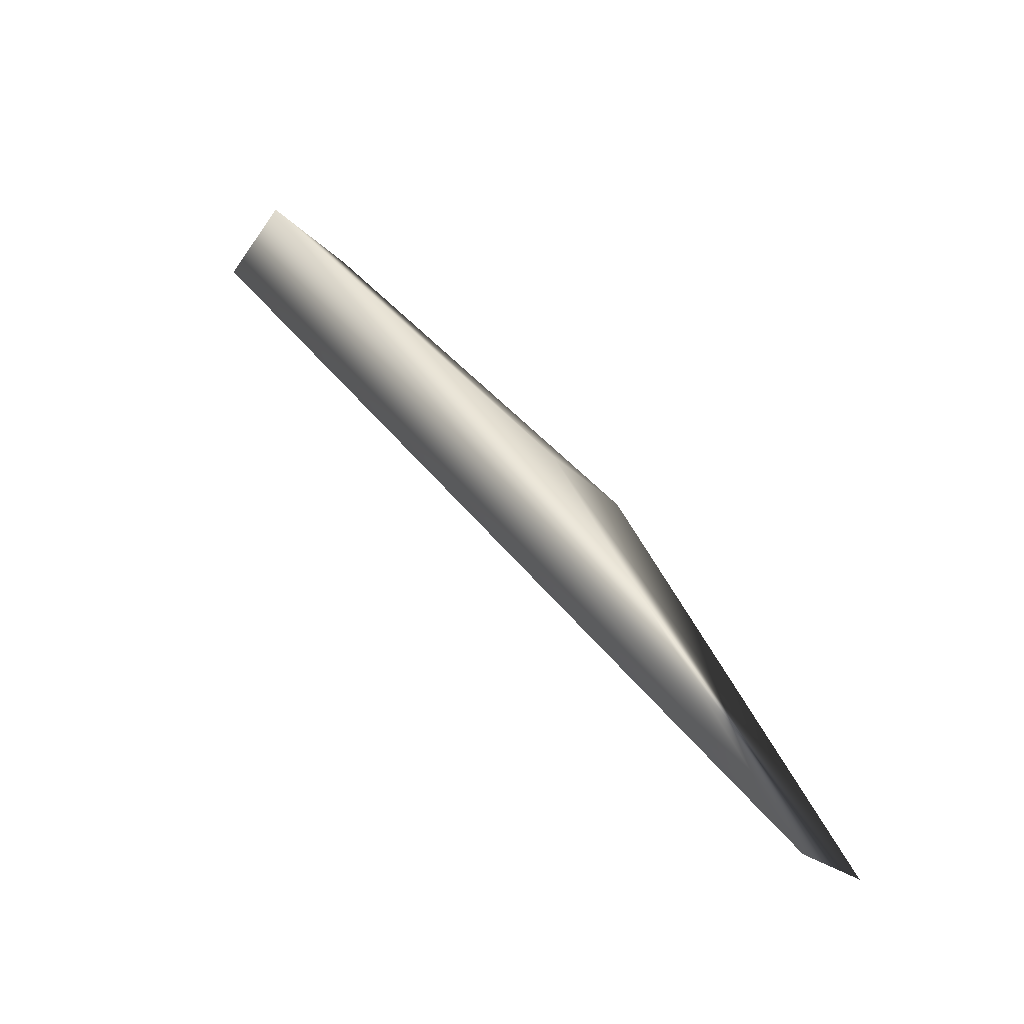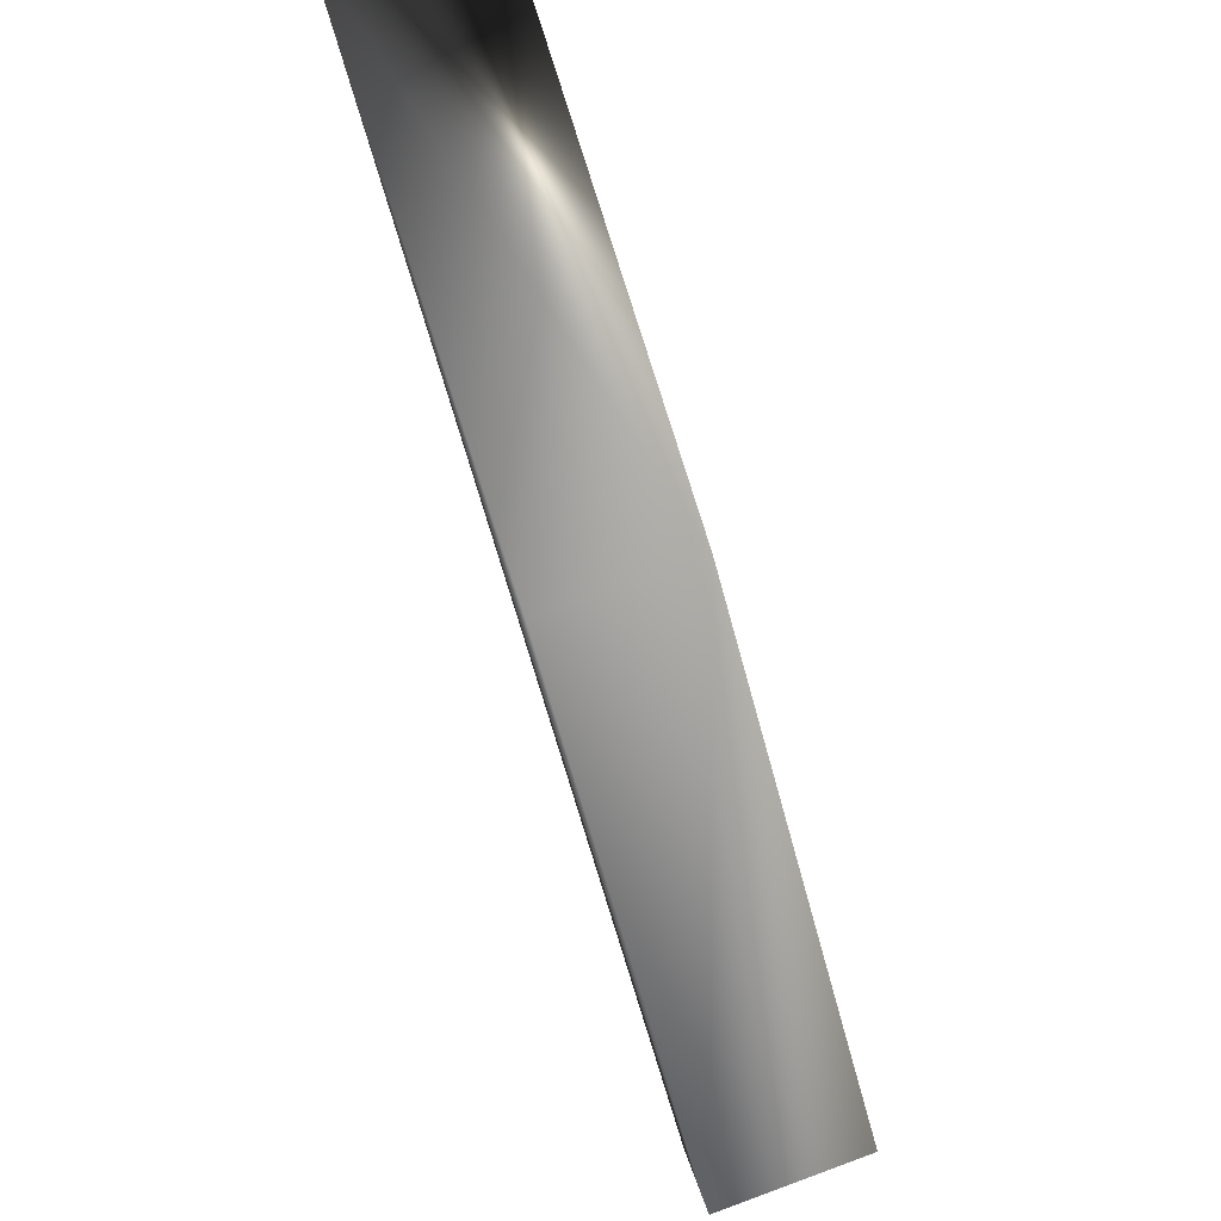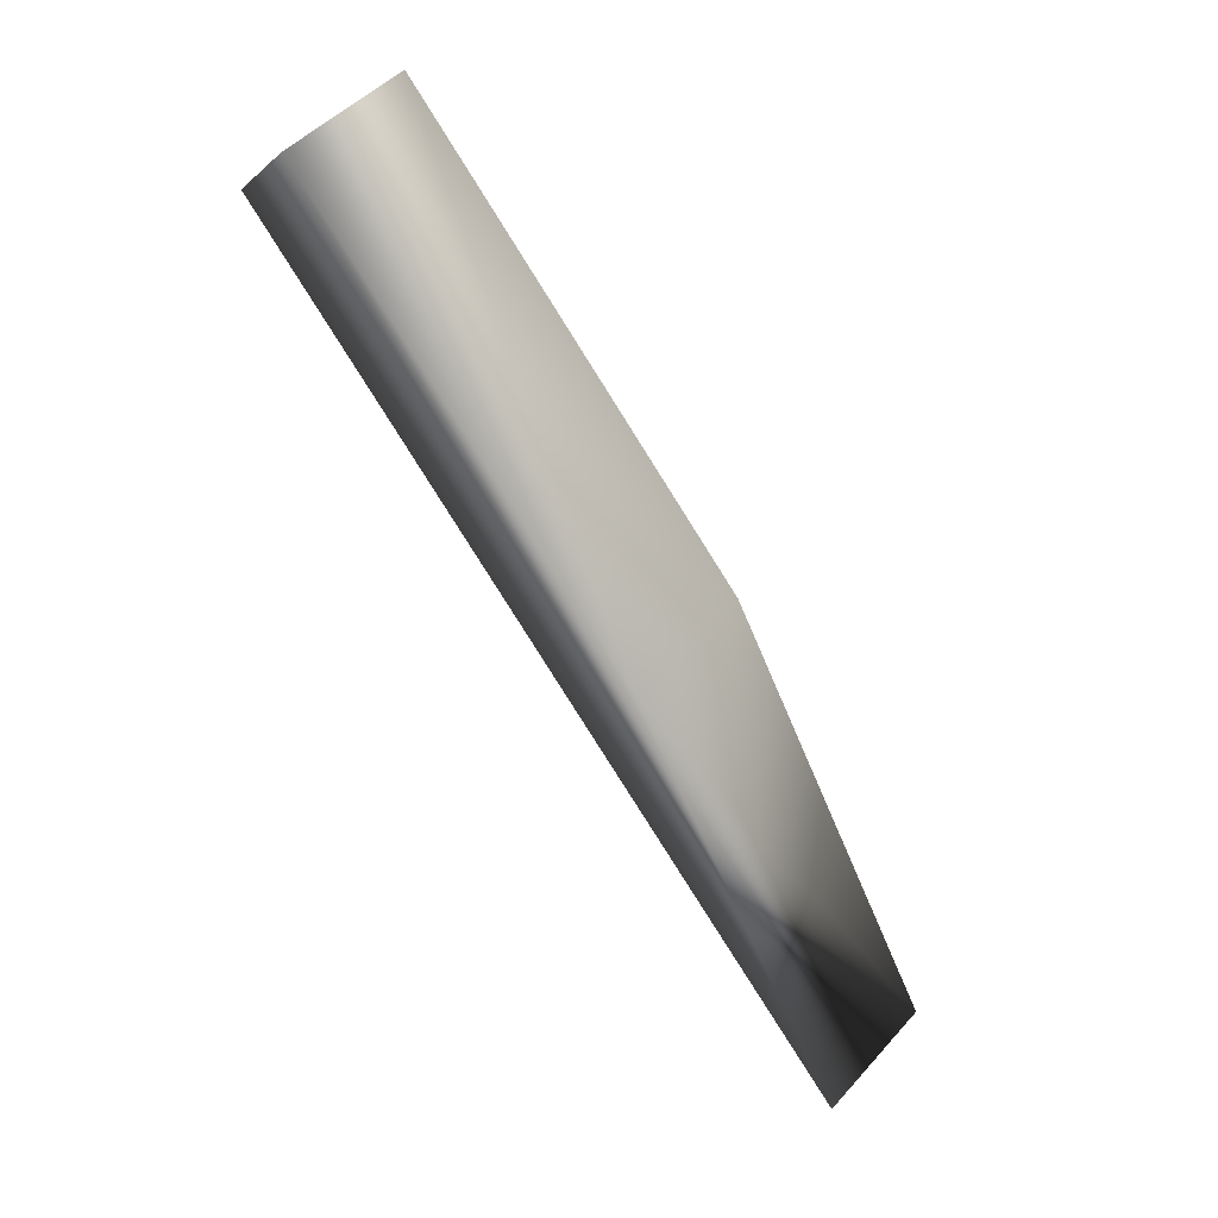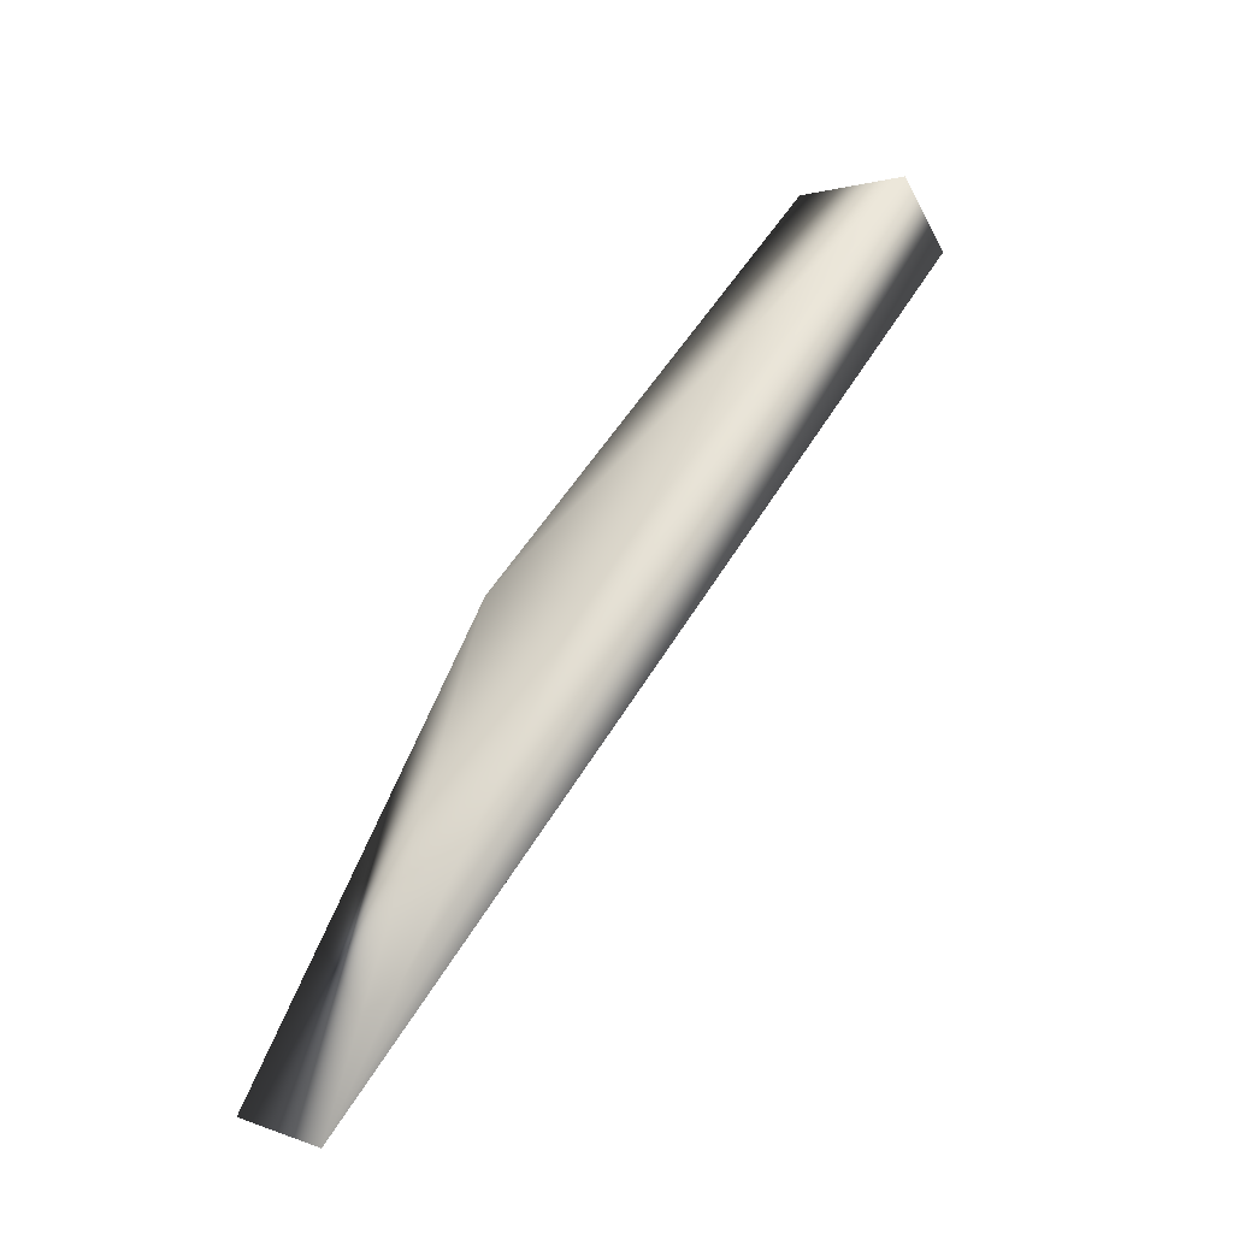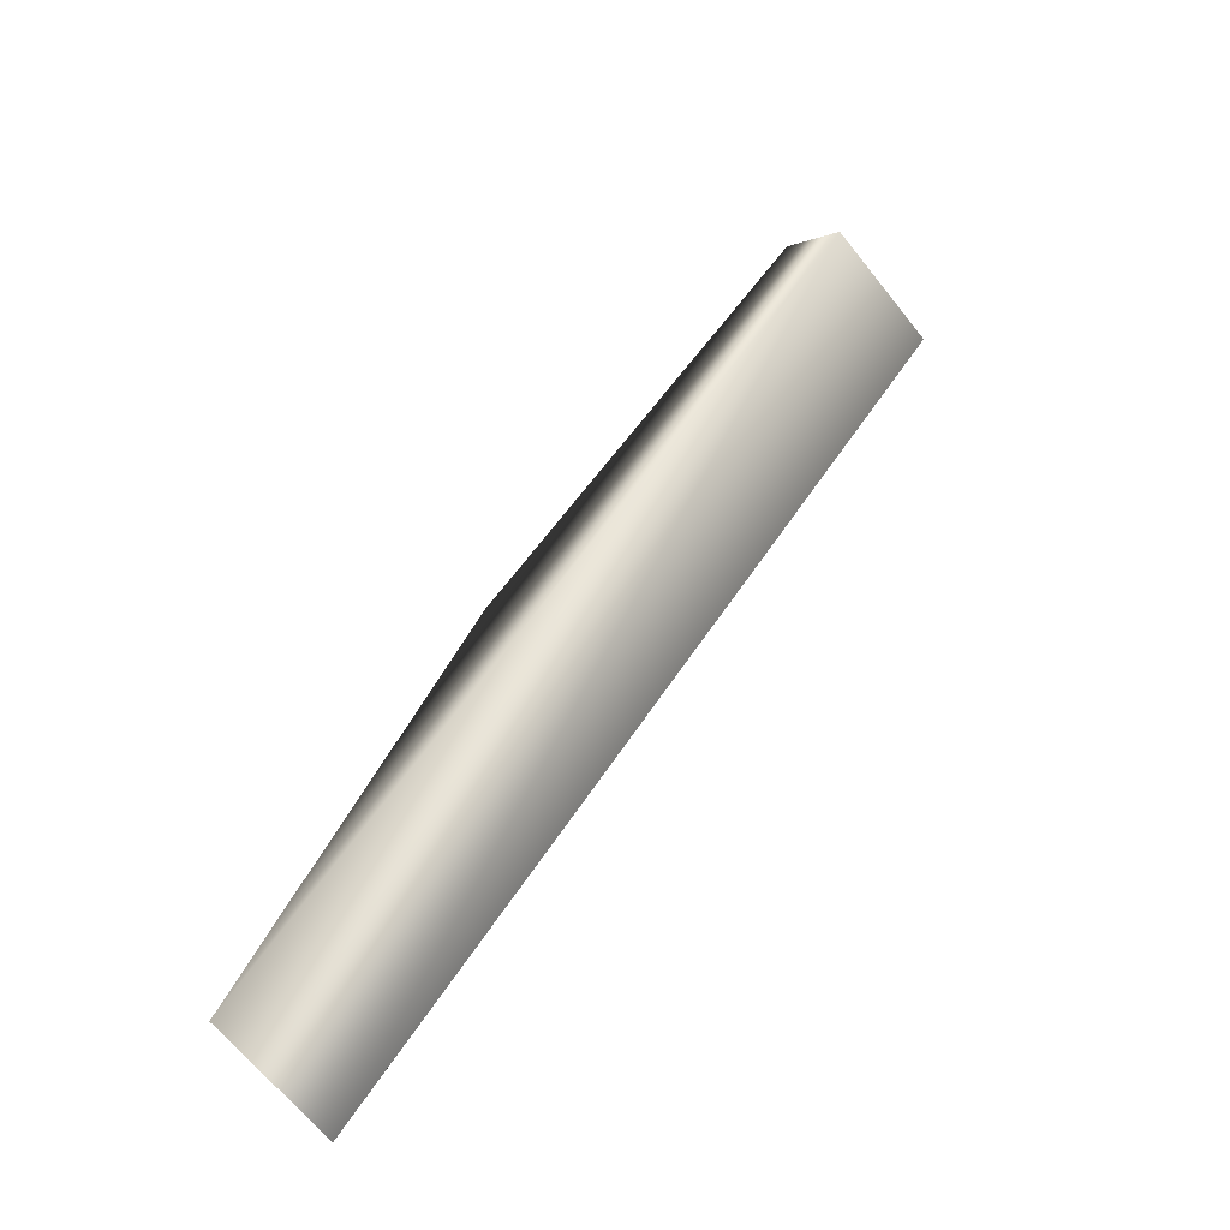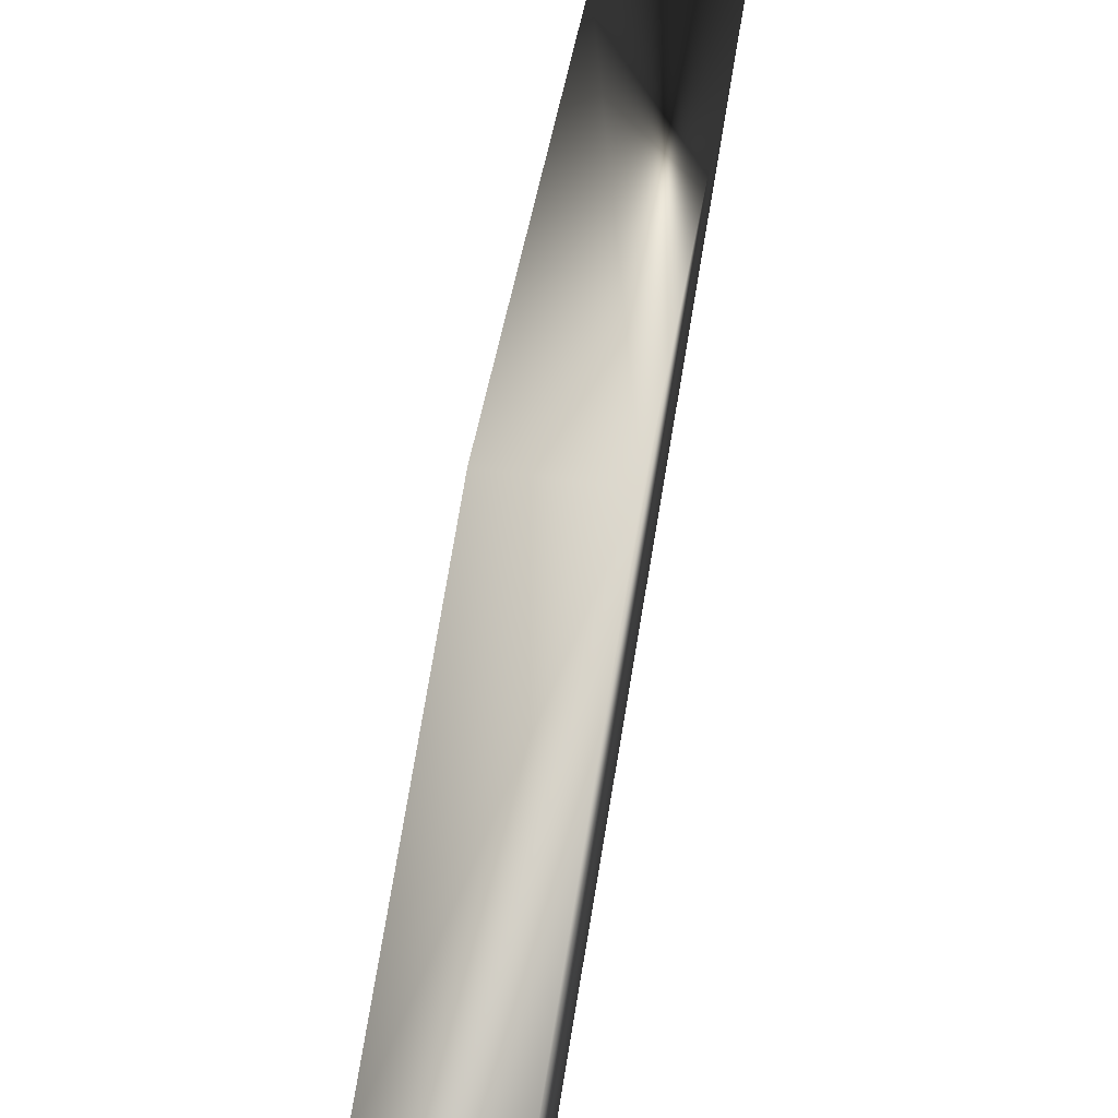
<metadata>
{"format":"obj","ext":"obj","renderer":"f3d","projection":"perspective","resolution":1024,"background":"white","views":[{"elev":-21.1,"azim":-60.0,"up":"+Y"},{"elev":68.3,"azim":159.0,"up":"+Z"},{"elev":48.7,"azim":-50.1,"up":"+Y"},{"elev":0.3,"azim":53.0,"up":"+Y"},{"elev":-67.5,"azim":128.9,"up":"+Y"},{"elev":34.5,"azim":-166.9,"up":"+Z"}]}
</metadata>
<code>
v -0.5553 -0.4025 2.892
v -0.9409 1.686 1.029
v -0.5396 1.865 1.182
v -0.9409 1.871 1.188
v -0.9409 -0.4025 2.892
v -0.9409 0.7854 2.211
v -0.5553 1.686 1.029
v -0.5396 0.7777 2.206
g
f 3 2 4
f 5 4 2
f 6 3 4
f 6 5 1
f 6 4 5
f 7 2 3
f 7 3 1
f 7 5 2
f 7 1 5
f 8 6 1
f 8 1 3
f 8 3 6

</code>
